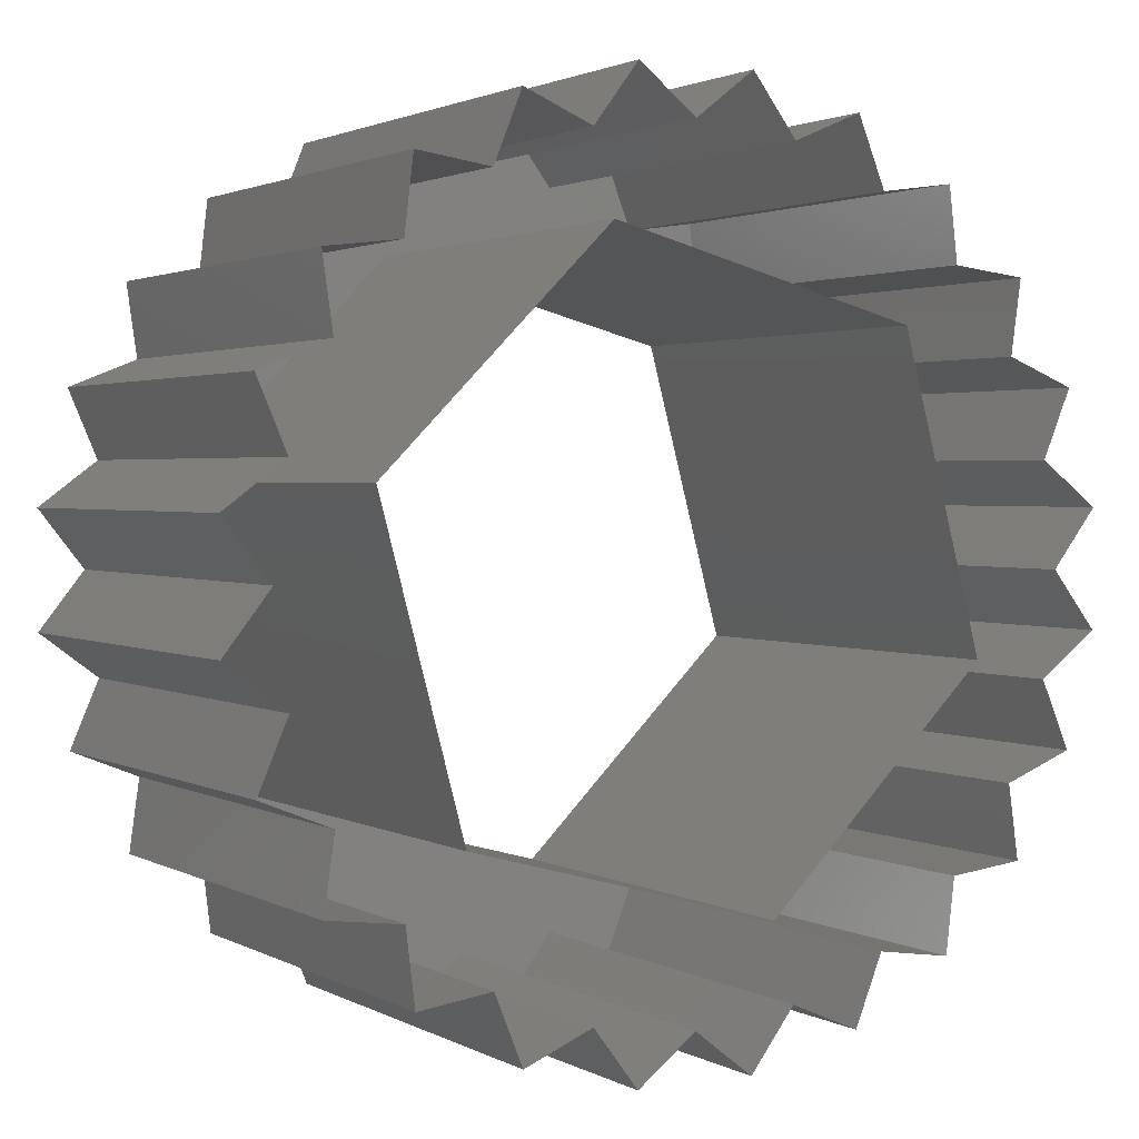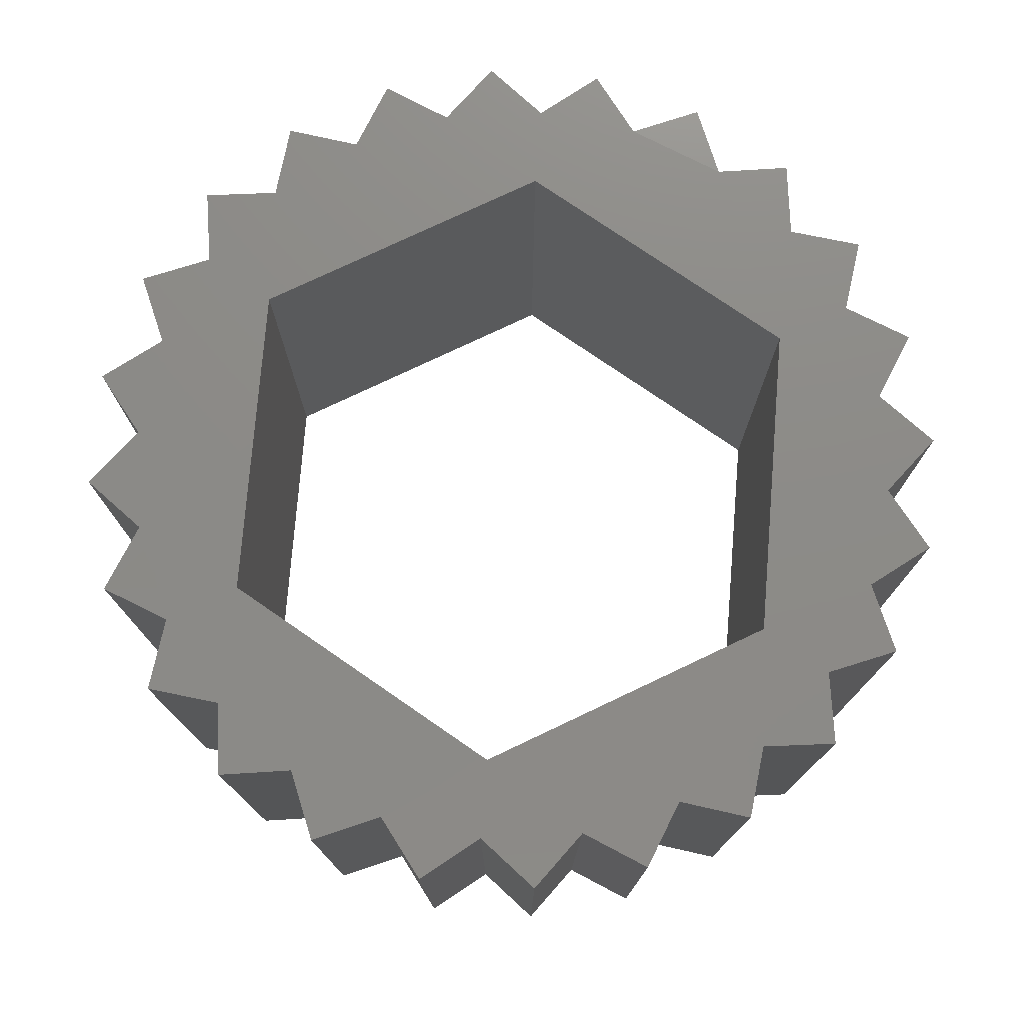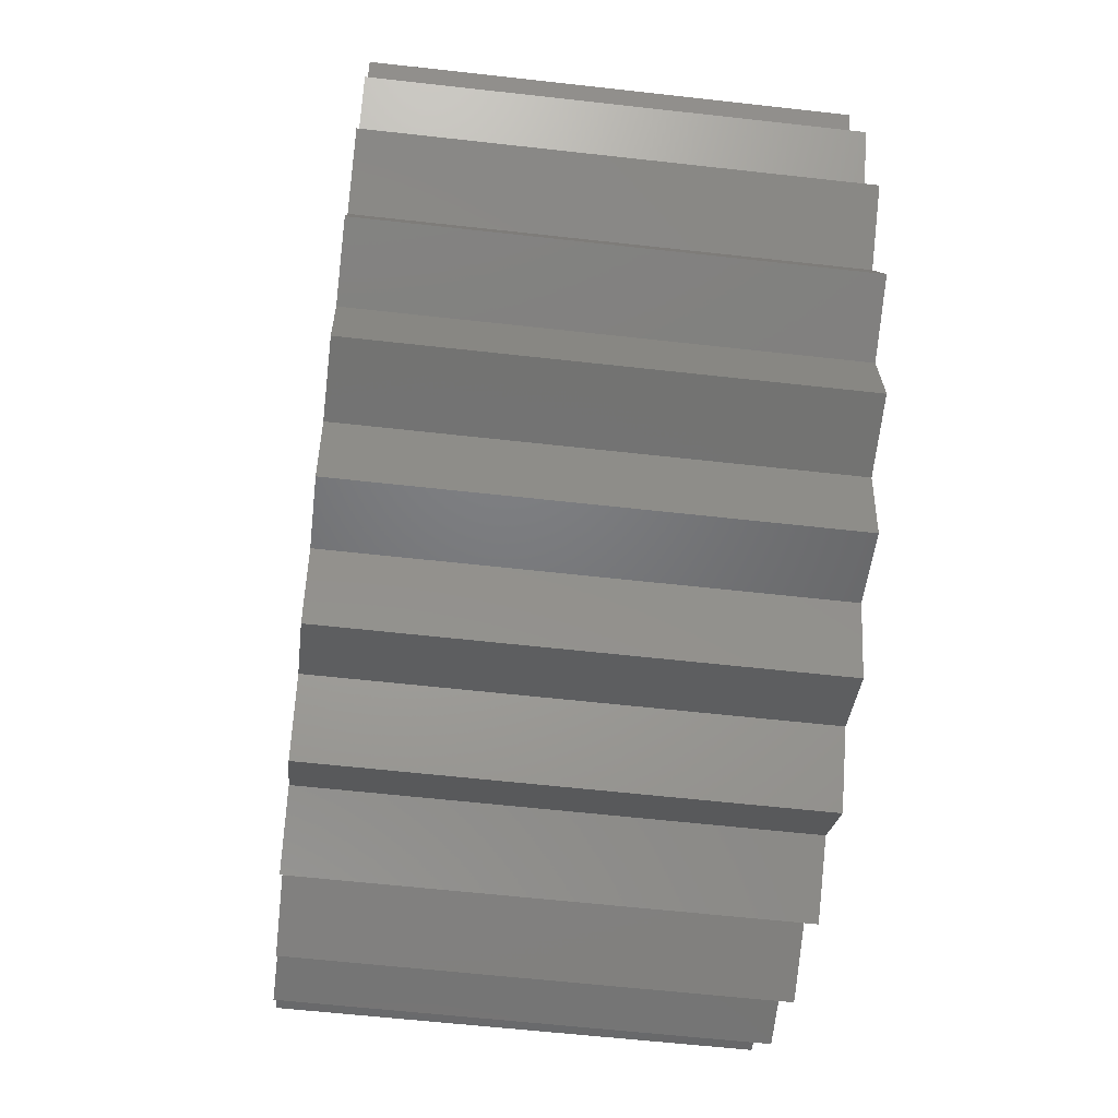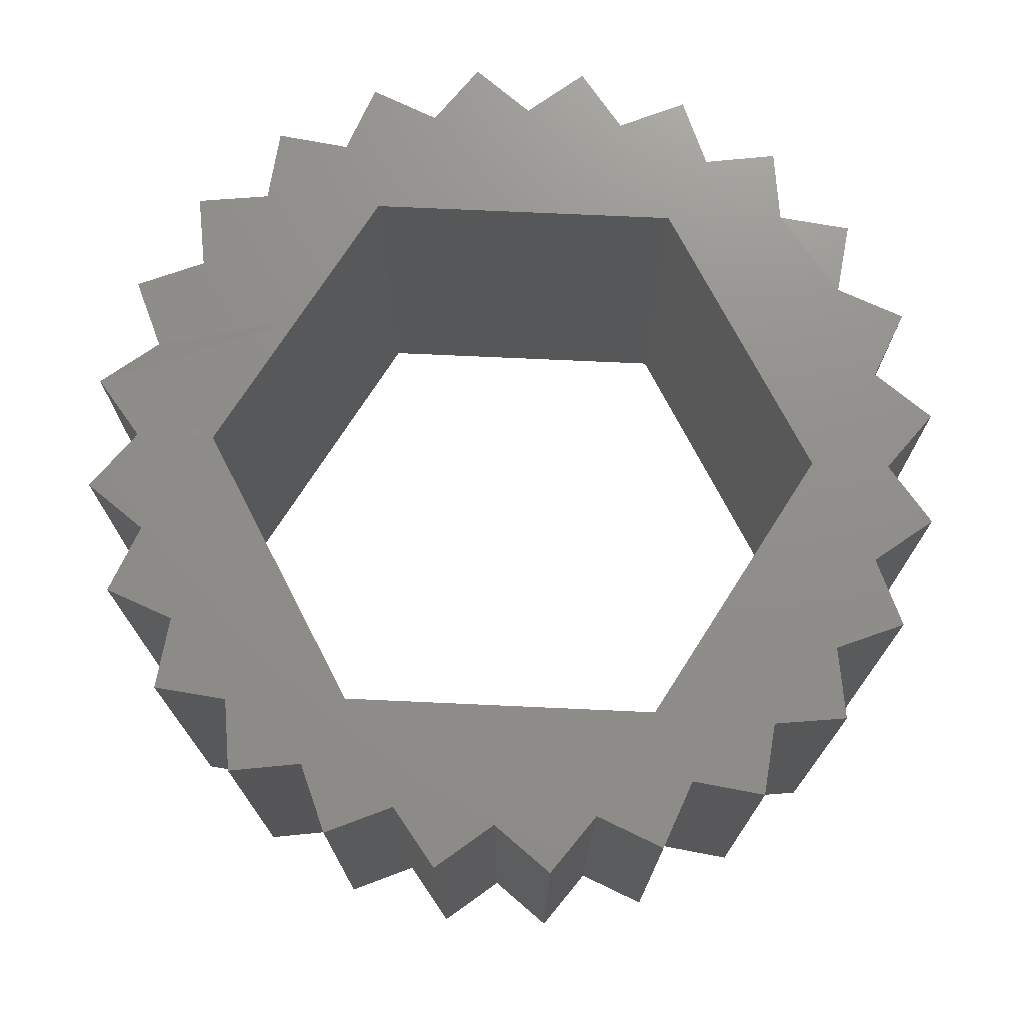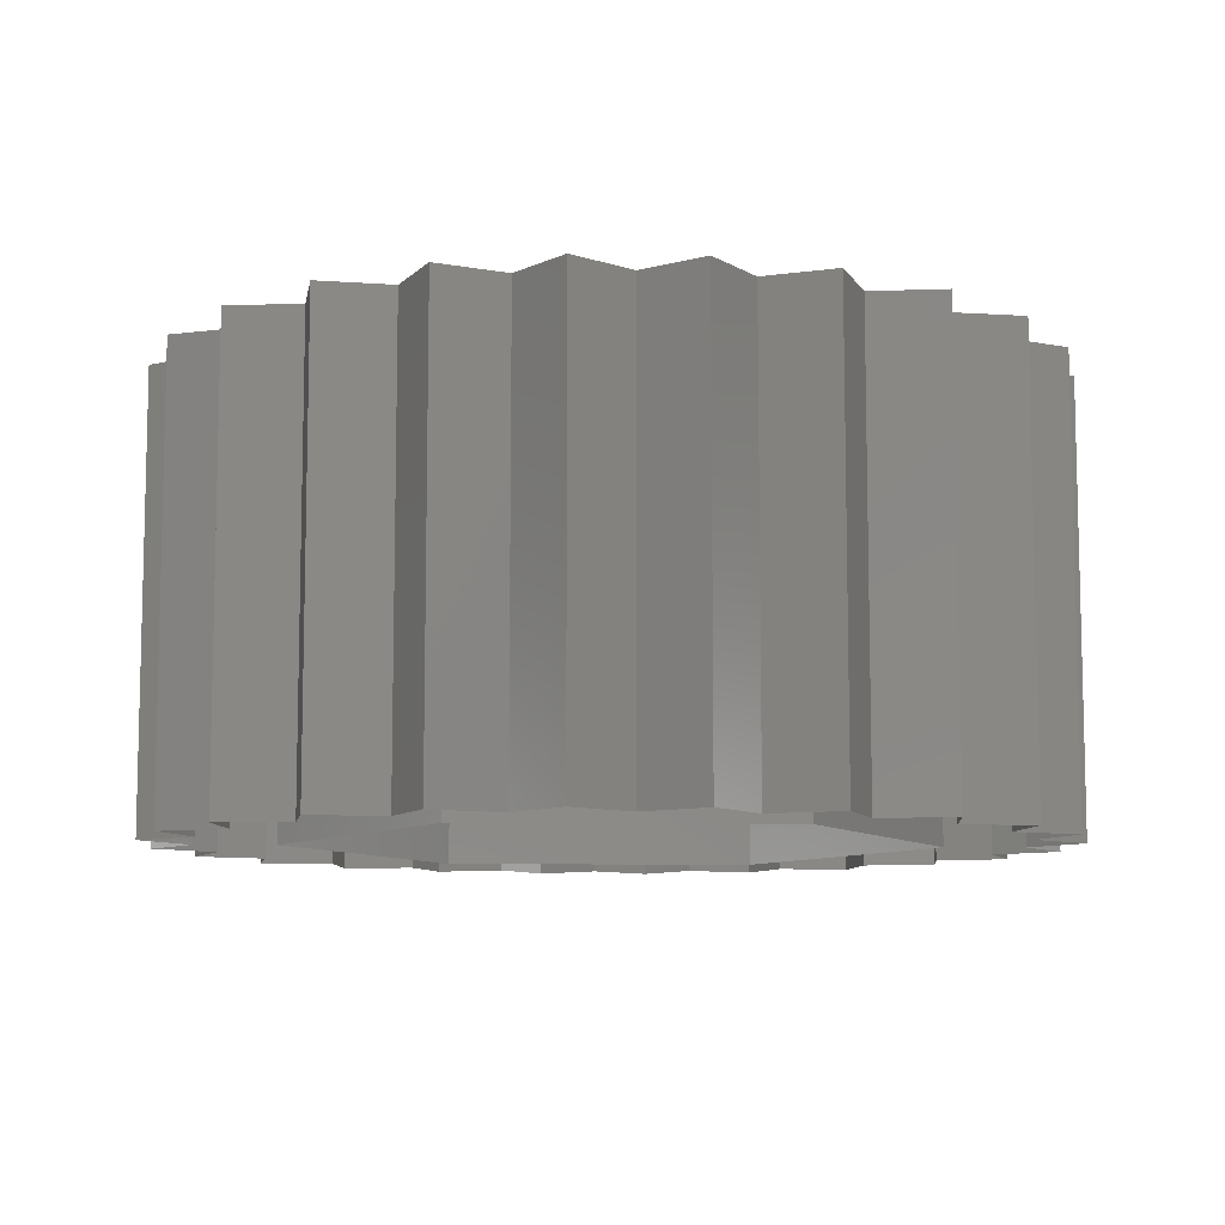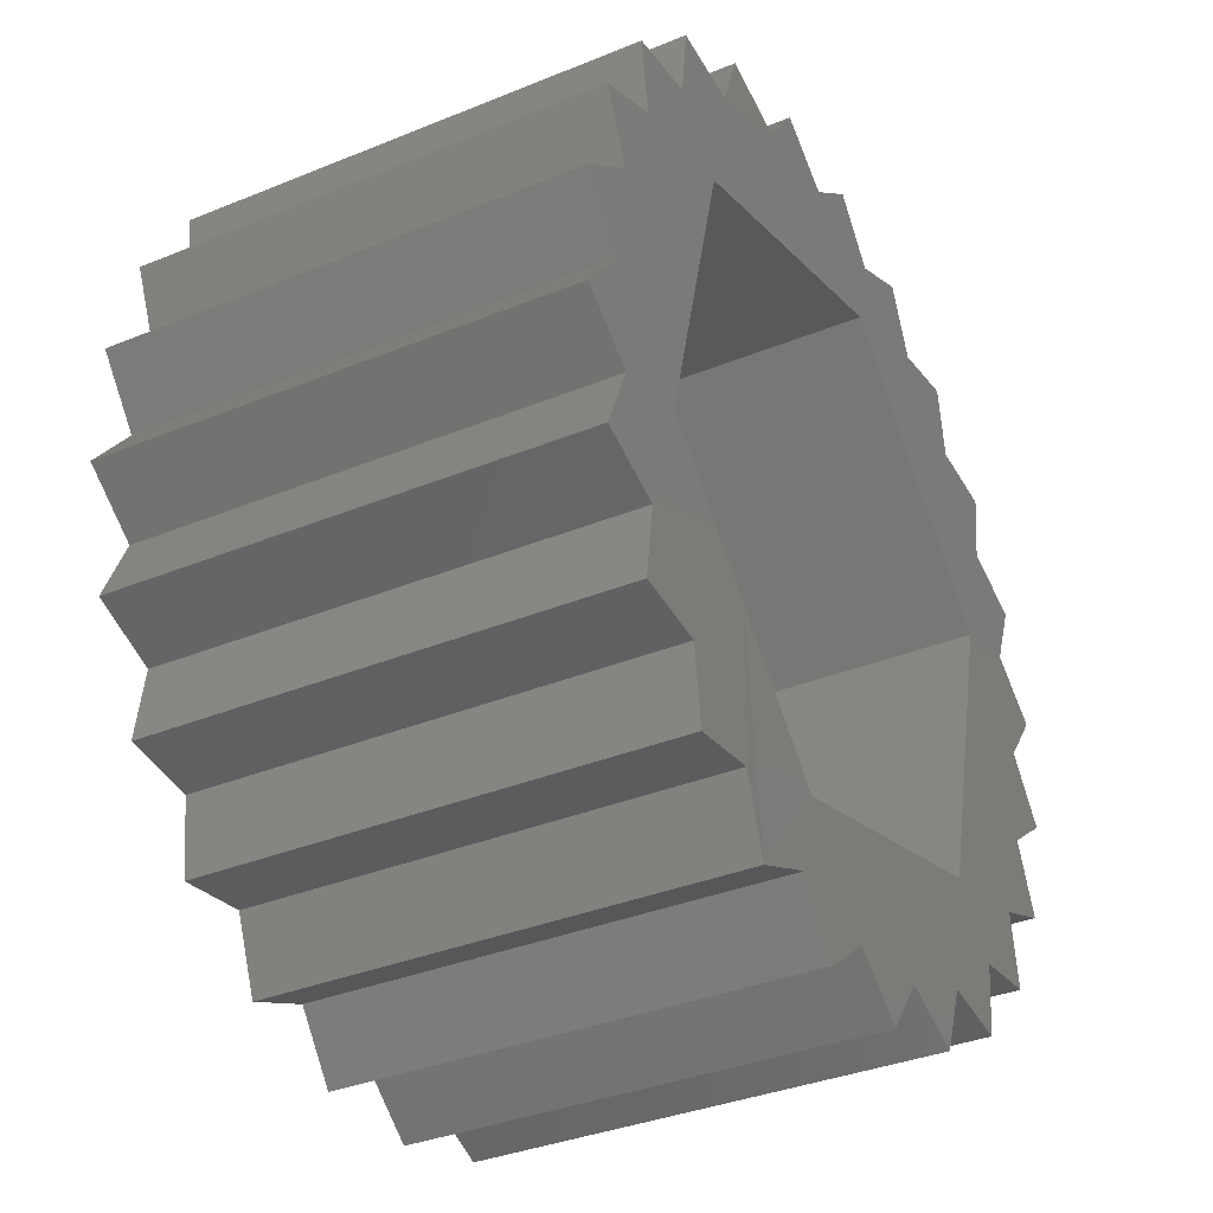
<metadata>
{"format":"stl","ext":"stl","renderer":"f3d","projection":"perspective","resolution":1024,"background":"white","views":[{"elev":1.9,"azim":150.7,"up":"+Y"},{"elev":76.2,"azim":49.6,"up":"+Z"},{"elev":-58.2,"azim":83.3,"up":"+Y"},{"elev":73.2,"azim":77.6,"up":"+Z"},{"elev":-9.0,"azim":132.2,"up":"+Z"},{"elev":-35.3,"azim":-61.5,"up":"+Y"}]}
</metadata>
<code>
# stl→obj: 112 verts, 168 faces
v 1.719 10.75 6.8
v 2.758 11.16 0
v 1.719 10.75 0
v 2.758 11.16 6.8
v 2.159 9.718 0
v 2.159 9.718 6.8
v 2.6 12.27 6.8
v 3.711 12.41 0
v 2.6 12.27 0
v 3.711 12.41 6.8
v 3.846 13.52 6.8
v 4.954 13.36 0
v 3.846 13.52 0
v 4.954 13.36 6.8
v 5.372 14.4 6.78
v 6.401 13.96 0
v 5.372 14.4 0
v 6.401 13.96 6.8
v 7.073 14.86 6.8
v 7.073 14.86 0
v 7.954 14.16 0
v 7.954 14.16 6.8
v 8.835 14.86 0
v 9.507 13.96 6.8
v 9.507 13.96 0
v 8.835 14.86 6.8
v 10.54 14.4 0
v 10.95 13.36 6.8
v 10.95 13.36 0
v 10.54 14.4 6.8
v 12.06 13.52 0
v 12.2 12.41 6.8
v 12.2 12.41 0
v 12.06 13.52 6.8
v 13.31 12.27 0
v 13.15 11.16 6.8
v 13.15 11.16 0
v 13.31 12.27 6.8
v 14.19 10.75 0
v 13.75 9.718 6.8
v 13.75 9.718 0
v 14.19 10.75 6.8
v 14.65 9.046 0
v 13.95 8.165 6.8
v 13.95 8.165 0
v 14.65 9.046 6.8
v 14.65 7.284 6.8
v 13.75 6.612 0
v 14.65 7.284 0
v 13.75 6.612 6.8
v 14.19 5.582 6.8
v 13.15 5.165 0
v 14.19 5.582 0
v 13.15 5.165 6.8
v 13.31 4.057 6.8
v 12.2 3.922 0
v 13.31 4.057 0
v 12.2 3.922 6.8
v 12.06 2.811 6.8
v 10.95 2.969 0
v 12.06 2.811 0
v 10.95 2.969 6.8
v 10.54 1.93 6.8
v 9.507 2.369 0
v 10.54 1.93 0
v 9.507 2.369 6.8
v 8.835 1.474 6.8
v 7.954 2.165 0
v 8.835 1.474 0
v 7.954 2.165 6.8
v 6.401 2.369 6.8
v 7.073 1.474 0
v 7.073 1.474 6.8
v 6.401 2.369 0
v 4.954 2.969 6.8
v 5.372 1.93 0
v 5.372 1.93 6.78
v 4.954 2.969 0
v 3.711 3.922 6.8
v 3.846 2.811 0
v 3.846 2.811 6.8
v 3.711 3.922 0
v 2.6 4.057 0
v 2.6 4.057 6.8
v 2.758 5.165 6.8
v 2.758 5.165 0
v 1.719 5.582 0
v 1.719 5.582 6.8
v 2.159 6.612 6.8
v 2.159 6.612 0
v 1.263 7.284 0
v 1.263 7.284 6.8
v 1.954 8.165 6.8
v 1.954 8.165 0
v 1.263 9.046 6.8
v 1.263 9.046 0
v 3.325 6.924 6.8
v 4.565 11.55 6.8
v 9.194 12.79 6.8
v 10.89 11.1 6.8
v 12.58 9.405 6.8
v 5.02 5.23 6.8
v 6.714 3.536 6.8
v 11.34 4.776 6.8
v 10.89 11.1 0
v 12.58 9.405 0
v 9.194 12.79 0
v 4.565 11.55 0
v 3.325 6.924 0
v 5.02 5.23 0
v 6.714 3.536 0
v 11.34 4.776 0
f 1 2 3
f 2 1 4
f 1 5 6
f 5 1 3
f 7 8 9
f 8 7 10
f 7 2 4
f 2 7 9
f 11 12 13
f 12 11 14
f 11 8 10
f 8 11 13
f 15 16 17
f 16 15 18
f 15 12 14
f 12 15 17
f 19 16 18
f 16 19 20
f 19 21 20
f 21 19 22
f 23 24 25
f 24 23 26
f 22 23 21
f 23 22 26
f 27 28 29
f 28 27 30
f 24 27 25
f 27 24 30
f 31 32 33
f 32 31 34
f 28 31 29
f 31 28 34
f 35 36 37
f 36 35 38
f 32 35 33
f 35 32 38
f 39 40 41
f 40 39 42
f 36 39 37
f 39 36 42
f 43 44 45
f 44 43 46
f 40 43 41
f 43 40 46
f 47 48 49
f 48 47 50
f 45 47 49
f 47 45 44
f 51 52 53
f 52 51 54
f 48 51 53
f 51 48 50
f 55 56 57
f 56 55 58
f 52 55 57
f 55 52 54
f 59 60 61
f 60 59 62
f 56 59 61
f 59 56 58
f 63 64 65
f 64 63 66
f 60 63 65
f 63 60 62
f 67 68 69
f 68 67 70
f 64 67 69
f 67 64 66
f 71 72 73
f 72 71 74
f 70 72 68
f 72 70 73
f 75 76 77
f 76 75 78
f 71 76 74
f 76 71 77
f 79 80 81
f 80 79 82
f 75 80 78
f 80 75 81
f 79 83 82
f 83 79 84
f 85 83 84
f 83 85 86
f 85 87 86
f 87 85 88
f 89 87 88
f 87 89 90
f 89 91 90
f 91 89 92
f 93 91 92
f 91 93 94
f 95 5 96
f 5 95 6
f 95 94 93
f 94 95 96
f 89 93 92
f 93 89 6
f 85 89 88
f 89 85 4
f 4 10 7
f 10 4 85
f 10 85 97
f 10 97 98
f 10 98 11
f 11 98 14
f 14 98 99
f 14 99 18
f 14 18 15
f 18 99 19
f 19 99 22
f 22 99 26
f 26 99 24
f 24 99 100
f 24 100 30
f 30 100 28
f 28 100 101
f 28 101 32
f 28 32 34
f 32 101 38
f 38 101 36
f 6 4 1
f 4 6 89
f 6 95 93
f 79 85 84
f 85 79 97
f 97 79 102
f 102 79 81
f 102 81 75
f 102 75 77
f 102 77 103
f 103 77 71
f 103 71 73
f 103 73 70
f 103 70 104
f 104 70 66
f 66 70 67
f 104 66 63
f 104 63 62
f 104 62 59
f 104 59 101
f 101 59 58
f 101 58 54
f 54 58 55
f 101 54 36
f 50 44 40
f 44 50 47
f 46 40 44
f 51 50 54
f 36 40 42
f 40 36 54
f 40 54 50
f 101 105 106
f 105 101 100
f 100 107 105
f 107 100 99
f 99 108 107
f 108 99 98
f 108 97 109
f 97 108 98
f 97 110 109
f 110 97 102
f 102 111 110
f 111 102 103
f 103 112 111
f 112 103 104
f 101 112 104
f 112 101 106

</code>
